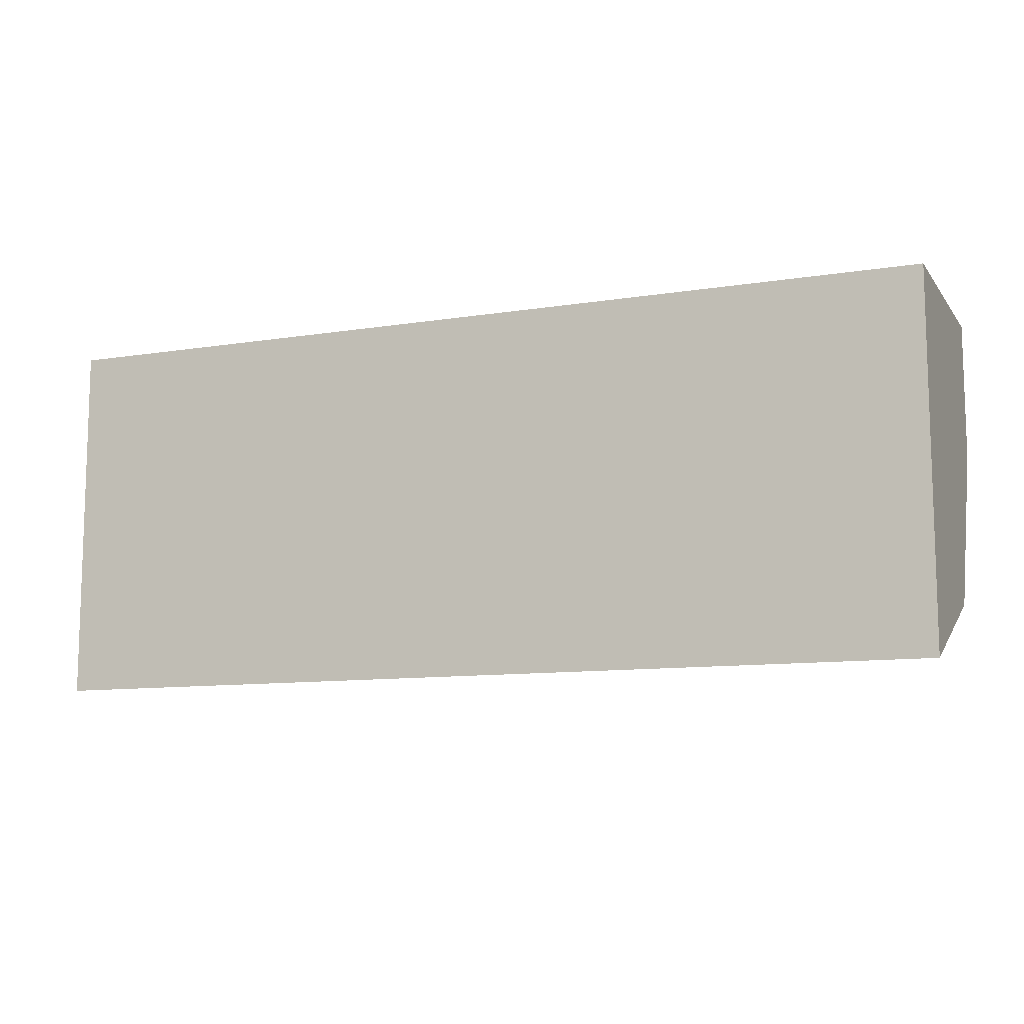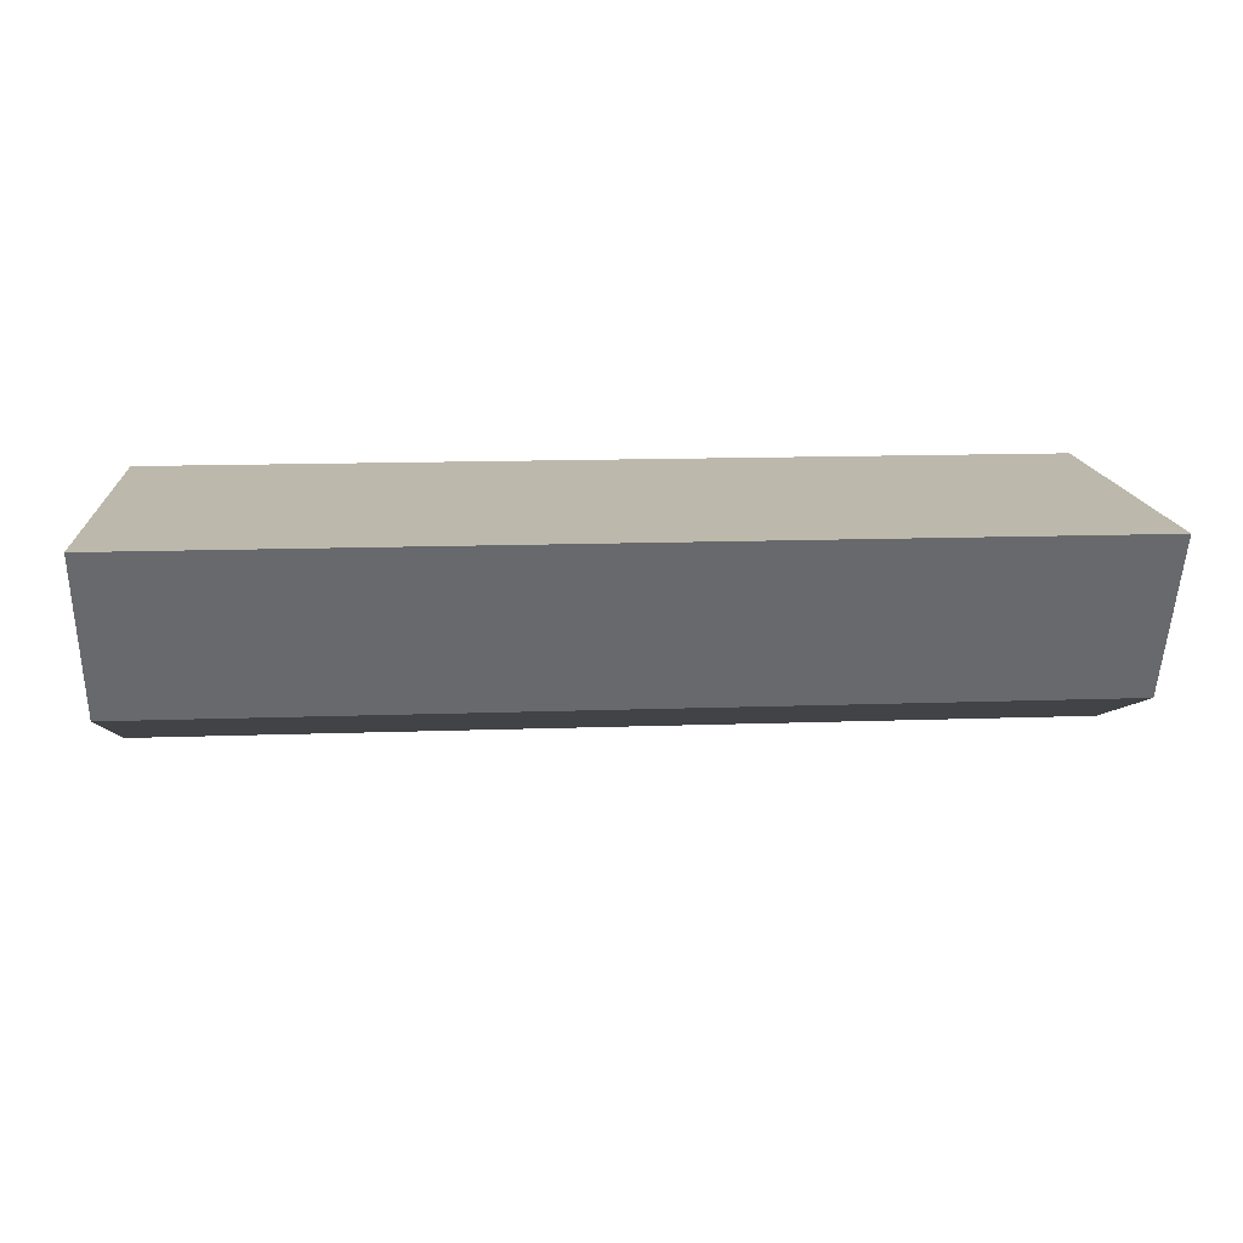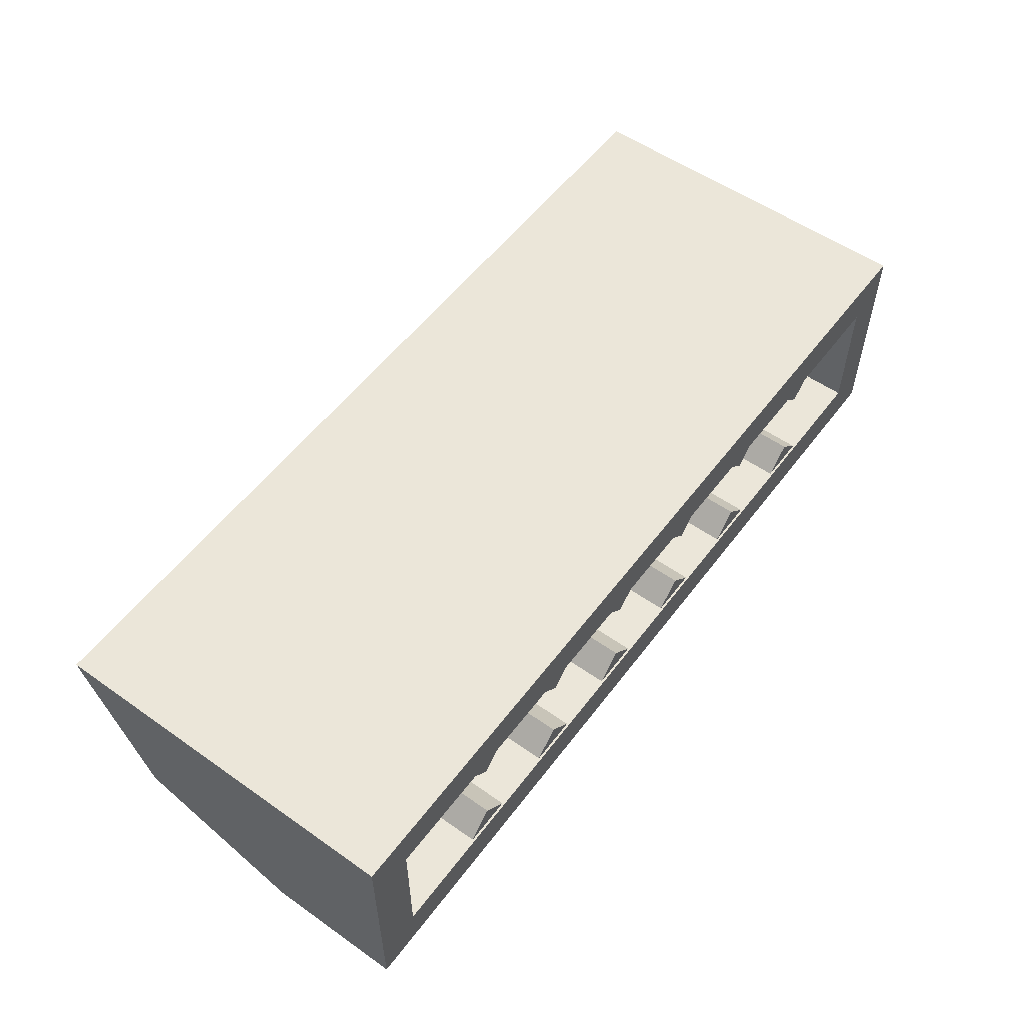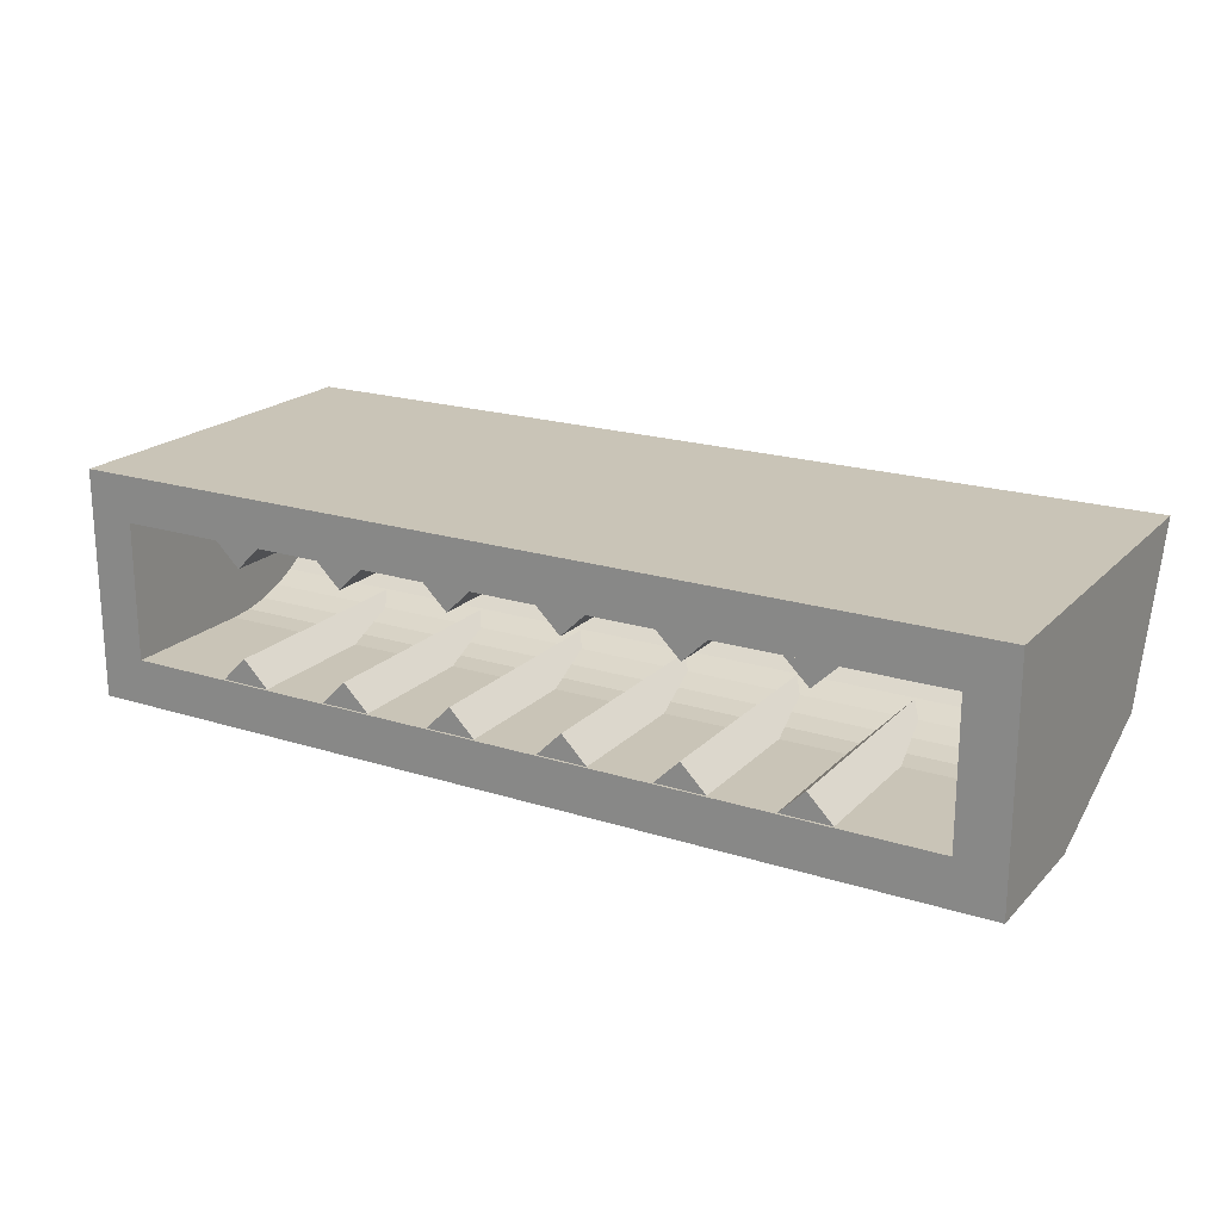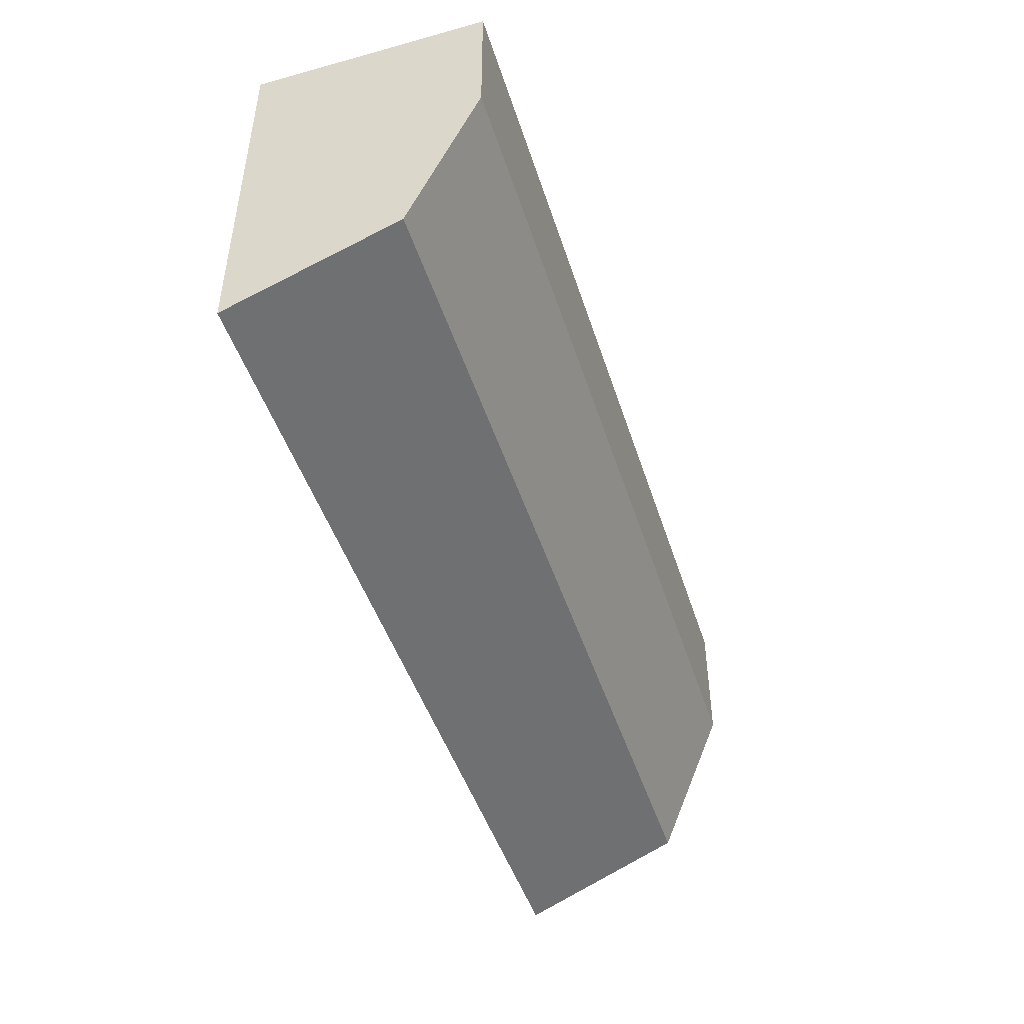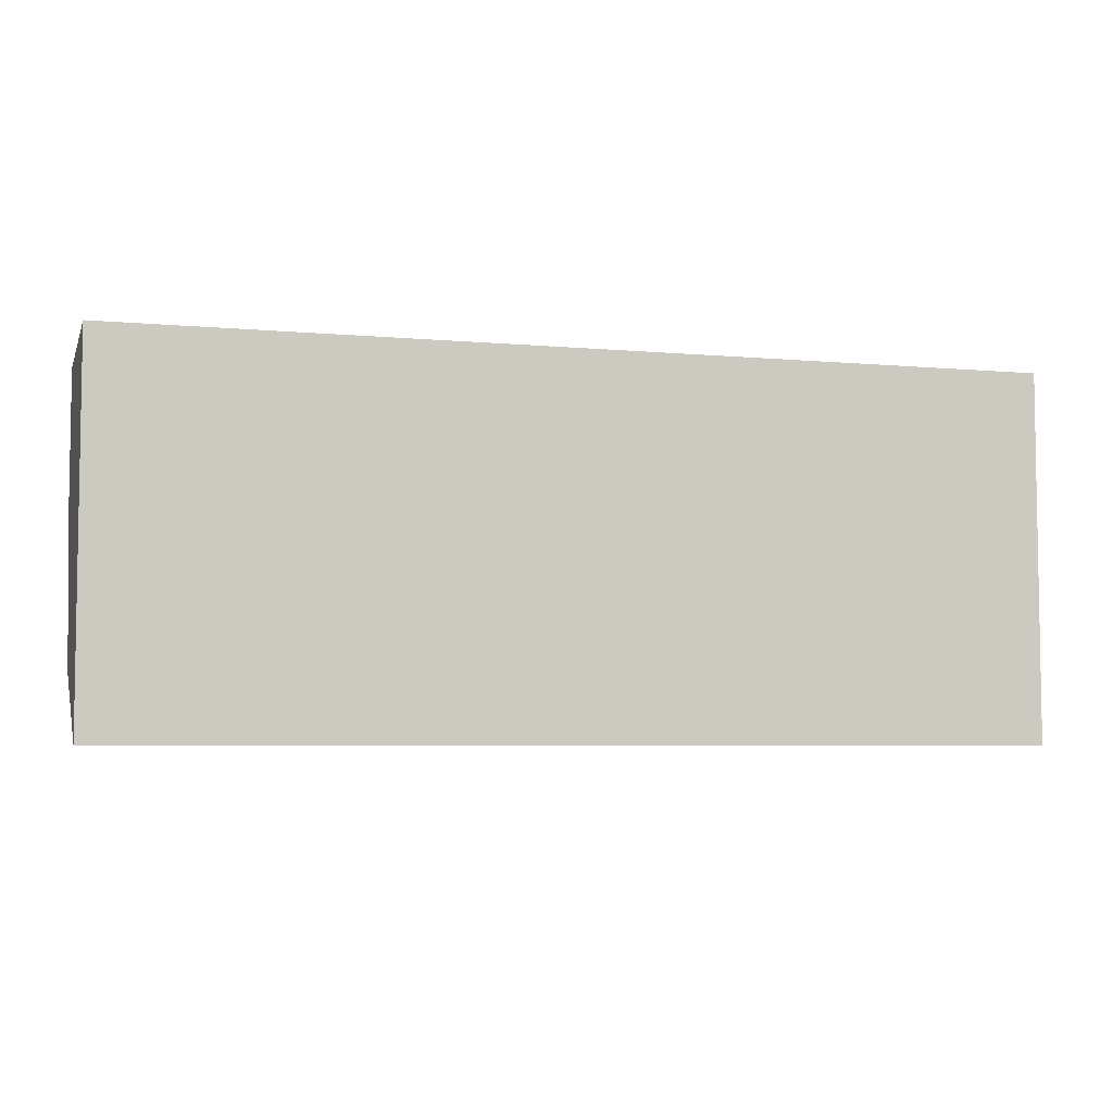
<metadata>
{"format":"obj","ext":"obj","renderer":"f3d","projection":"perspective","resolution":1024,"background":"white","views":[{"elev":-10.4,"azim":22.1,"up":"+Y"},{"elev":14.9,"azim":-4.3,"up":"+Z"},{"elev":55.1,"azim":126.5,"up":"+Z"},{"elev":20.0,"azim":-149.7,"up":"+Z"},{"elev":-46.5,"azim":107.4,"up":"+Y"},{"elev":-5.4,"azim":-15.8,"up":"+Y"}]}
</metadata>
<code>
v 2 1.6 0.5
v 1.8 1.6 0.3
v -1.8 1.6 0.3
v -2 1.6 0.5
v -2 1.6 0.5
v -1.8 1.6 0.3
v -1.8 1.6 -0.3
v -2 1.6 -0.5
v -2 1.6 -0.5
v -1.8 1.6 -0.3
v 1.8 1.6 -0.3
v 2 1.6 -0.5
v 2 1.6 -0.5
v 1.8 1.6 -0.3
v 1.8 1.6 0.3
v 2 1.6 0.5
v 1.8 0.24 0.3
v -1.8 0.24 0.3
v -1.8 0.2609 0.1938
v 1.8 0.2609 0.1938
v -1.8 1.6 0.3
v -1.8 0.24 0.3
v 1.8 0.24 0.3
v 1.8 1.6 0.3
v 1.8 1.6 -0.3
v -1.8 1.6 -0.3
v -1.8 1 -0.3
v 1.8 1 -0.3
v -1.8 1 -0.3
v -1.8 0.8956 -0.2931
v 1.8 0.8956 -0.2931
v 1.8 1 -0.3
v -1.8 0.8956 -0.2931
v -1.8 0.793 -0.2727
v 1.8 0.793 -0.2727
v 1.8 0.8956 -0.2931
v -1.8 0.793 -0.2727
v -1.8 0.6938 -0.2391
v 1.8 0.6938 -0.2391
v 1.8 0.793 -0.2727
v -1.8 0.6938 -0.2391
v -1.8 0.6 -0.1928
v 1.8 0.6 -0.1928
v 1.8 0.6938 -0.2391
v -1.8 0.6 -0.1928
v -1.8 0.513 -0.1347
v 1.8 0.513 -0.1347
v 1.8 0.6 -0.1928
v -1.8 0.513 -0.1347
v -1.8 0.4343 -0.06568
v 1.8 0.4343 -0.06568
v 1.8 0.513 -0.1347
v -1.8 0.4343 -0.06568
v -1.8 0.3653 0.01296
v 1.8 0.3653 0.01296
v 1.8 0.4343 -0.06568
v -1.8 0.3653 0.01296
v -1.8 0.3072 0.1
v 1.8 0.3072 0.1
v 1.8 0.3653 0.01296
v -1.8 0.3072 0.1
v -1.8 0.2609 0.1938
v 1.8 0.2609 0.1938
v 1.8 0.3072 0.1
v -1.8 1 -0.3
v -1.8 0.8956 -0.2931
v -1.8 0.793 -0.2727
v -1.8 1 -0.3
v -1.8 0.793 -0.2727
v -1.8 0.6938 -0.2391
v -1.8 1 -0.3
v -1.8 0.6938 -0.2391
v -1.8 0.6 -0.1928
v -1.8 1 -0.3
v -1.8 0.6 -0.1928
v -1.8 0.513 -0.1347
v -1.8 1 -0.3
v -1.8 0.513 -0.1347
v -1.8 0.4343 -0.06568
v -1.8 1 -0.3
v -1.8 0.4343 -0.06568
v -1.8 0.3653 0.01296
v -1.8 1 -0.3
v -1.8 0.3653 0.01296
v -1.8 0.3072 0.1
v -1.8 1 -0.3
v -1.8 0.3072 0.1
v -1.8 0.2609 0.1938
v -1.8 1.6 0.3
v -1.8 0.2609 0.1938
v -1.8 1 -0.3
v -1.8 1.6 -0.3
v -1.8 0.24 0.3
v -1.8 0.2609 0.1938
v -1.8 1.6 0.3
v 1.8 1 -0.3
v 1.8 0.8956 -0.2931
v 1.8 0.793 -0.2727
v 1.8 1 -0.3
v 1.8 0.793 -0.2727
v 1.8 0.6938 -0.2391
v 1.8 1 -0.3
v 1.8 0.6938 -0.2391
v 1.8 0.6 -0.1928
v 1.8 1 -0.3
v 1.8 0.6 -0.1928
v 1.8 0.513 -0.1347
v 1.8 1 -0.3
v 1.8 0.513 -0.1347
v 1.8 0.4343 -0.06568
v 1.8 1 -0.3
v 1.8 0.4343 -0.06568
v 1.8 0.3653 0.01296
v 1.8 1 -0.3
v 1.8 0.3653 0.01296
v 1.8 0.3072 0.1
v 1.8 1 -0.3
v 1.8 0.3072 0.1
v 1.8 0.2609 0.1938
v 1.8 1.6 -0.3
v 1.8 1 -0.3
v 1.8 0.2609 0.1938
v 1.8 1.6 0.3
v 1.8 1.6 0.3
v 1.8 0.2609 0.1938
v 1.8 0.24 0.3
v 2 0 0.5
v 2 1.6 0.5
v -2 1.6 0.5
v -2 0 0.5
v 2 1.6 0.5
v 2 0 0.5
v 2 1 -0.5
v 2 1.6 -0.5
v 2 0 0.5
v 2 0.2929 -0.2071
v 2 1 -0.5
v -2 1.6 -0.5
v -2 1 -0.5
v -2 0 0.5
v -2 1.6 0.5
v -2 0 0.5
v -2 0.2929 -0.2071
v -2 1 -0.5
v 1.14 1.59 -0.3
v 1.25 1.59 -0.19
v 1.36 1.59 -0.3
v 1.25 0.6203 -0.19
v 1.299 0.6938 -0.2391
v 1.36 1 -0.3
v 1.14 1 -0.3
v 1.201 0.6938 -0.2391
v 1.25 0.6203 -0.19
v 1.36 1 -0.3
v 1.36 1.59 -0.3
v 1.25 1.59 -0.19
v 1.25 0.6203 -0.19
v 1.14 1.59 -0.3
v 1.14 1 -0.3
v 1.25 0.6203 -0.19
v 1.25 1.59 -0.19
v 0.64 1.59 -0.3
v 0.75 1.59 -0.19
v 0.86 1.59 -0.3
v 0.75 0.6203 -0.19
v 0.7991 0.6938 -0.2391
v 0.86 1 -0.3
v 0.64 1 -0.3
v 0.7009 0.6938 -0.2391
v 0.75 0.6203 -0.19
v 0.86 1 -0.3
v 0.86 1.59 -0.3
v 0.75 1.59 -0.19
v 0.75 0.6203 -0.19
v 0.64 1.59 -0.3
v 0.64 1 -0.3
v 0.75 0.6203 -0.19
v 0.75 1.59 -0.19
v 0.14 1.59 -0.3
v 0.25 1.59 -0.19
v 0.36 1.59 -0.3
v 0.25 0.6203 -0.19
v 0.2991 0.6938 -0.2391
v 0.36 1 -0.3
v 0.14 1 -0.3
v 0.2009 0.6938 -0.2391
v 0.25 0.6203 -0.19
v 0.36 1 -0.3
v 0.36 1.59 -0.3
v 0.25 1.59 -0.19
v 0.25 0.6203 -0.19
v 0.14 1.59 -0.3
v 0.14 1 -0.3
v 0.25 0.6203 -0.19
v 0.25 1.59 -0.19
v -0.36 1.59 -0.3
v -0.25 1.59 -0.19
v -0.14 1.59 -0.3
v -0.25 0.6203 -0.19
v -0.2009 0.6938 -0.2391
v -0.14 1 -0.3
v -0.36 1 -0.3
v -0.2991 0.6938 -0.2391
v -0.25 0.6203 -0.19
v -0.14 1 -0.3
v -0.14 1.59 -0.3
v -0.25 1.59 -0.19
v -0.25 0.6203 -0.19
v -0.36 1.59 -0.3
v -0.36 1 -0.3
v -0.25 0.6203 -0.19
v -0.25 1.59 -0.19
v -0.86 1.59 -0.3
v -0.75 1.59 -0.19
v -0.64 1.59 -0.3
v -0.75 0.6203 -0.19
v -0.7009 0.6938 -0.2391
v -0.64 1 -0.3
v -0.86 1 -0.3
v -0.7991 0.6938 -0.2391
v -0.75 0.6203 -0.19
v -0.64 1 -0.3
v -0.64 1.59 -0.3
v -0.75 1.59 -0.19
v -0.75 0.6203 -0.19
v -0.86 1.59 -0.3
v -0.86 1 -0.3
v -0.75 0.6203 -0.19
v -0.75 1.59 -0.19
v -1.36 1.59 -0.3
v -1.25 1.59 -0.19
v -1.14 1.59 -0.3
v -1.25 0.6203 -0.19
v -1.201 0.6938 -0.2391
v -1.14 1 -0.3
v -1.36 1 -0.3
v -1.299 0.6938 -0.2391
v -1.25 0.6203 -0.19
v -1.14 1 -0.3
v -1.14 1.59 -0.3
v -1.25 1.59 -0.19
v -1.25 0.6203 -0.19
v -1.36 1.59 -0.3
v -1.36 1 -0.3
v -1.25 0.6203 -0.19
v -1.25 1.59 -0.19
v 1.14 1.59 0.3
v 1.25 1.59 0.1938
v 1.25 0.2609 0.1938
v 1.14 0.24 0.3
v 1.36 0.24 0.3
v 1.25 0.2609 0.1938
v 1.25 1.59 0.1938
v 1.36 1.59 0.3
v 1.25 1.59 0.1938
v 1.14 1.59 0.3
v 1.36 1.59 0.3
v 0.64 1.59 0.3
v 0.75 1.59 0.1938
v 0.75 0.2609 0.1938
v 0.64 0.24 0.3
v 0.86 0.24 0.3
v 0.75 0.2609 0.1938
v 0.75 1.59 0.1938
v 0.86 1.59 0.3
v 0.75 1.59 0.1938
v 0.64 1.59 0.3
v 0.86 1.59 0.3
v 0.14 1.59 0.3
v 0.25 1.59 0.1938
v 0.25 0.2609 0.1938
v 0.14 0.24 0.3
v 0.36 0.24 0.3
v 0.25 0.2609 0.1938
v 0.25 1.59 0.1938
v 0.36 1.59 0.3
v 0.25 1.59 0.1938
v 0.14 1.59 0.3
v 0.36 1.59 0.3
v -0.36 1.59 0.3
v -0.25 1.59 0.1938
v -0.25 0.2609 0.1938
v -0.36 0.24 0.3
v -0.14 0.24 0.3
v -0.25 0.2609 0.1938
v -0.25 1.59 0.1938
v -0.14 1.59 0.3
v -0.25 1.59 0.1938
v -0.36 1.59 0.3
v -0.14 1.59 0.3
v -0.86 1.59 0.3
v -0.75 1.59 0.1938
v -0.75 0.2609 0.1938
v -0.86 0.24 0.3
v -0.64 0.24 0.3
v -0.75 0.2609 0.1938
v -0.75 1.59 0.1938
v -0.64 1.59 0.3
v -0.75 1.59 0.1938
v -0.86 1.59 0.3
v -0.64 1.59 0.3
v -1.36 1.59 0.3
v -1.25 1.59 0.1938
v -1.25 0.2609 0.1938
v -1.36 0.24 0.3
v -1.14 0.24 0.3
v -1.25 0.2609 0.1938
v -1.25 1.59 0.1938
v -1.14 1.59 0.3
v -1.25 1.59 0.1938
v -1.36 1.59 0.3
v -1.14 1.59 0.3
v 2 0.2929 -0.2071
v 2 0 0.5
v -2 0 0.5
v -2 0.2929 -0.2071
v 2 1 -0.5
v 2 0.2929 -0.2071
v -2 0.2929 -0.2071
v -2 1 -0.5
v 2 1.6 -0.5
v 2 1 -0.5
v -2 1 -0.5
v -2 1.6 -0.5
g mesh97671
f 1 2 3
f 3 4 1
f 5 6 7
f 7 8 5
f 9 10 11
f 11 12 9
f 13 14 15
f 15 16 13
g mesh97673
f 17 19 18
f 19 17 20
g mesh97674
f 21 23 22
f 23 21 24
g mesh97676
f 25 26 27
f 27 28 25
g mesh97681
f 29 30 31
f 31 32 29
f 33 34 35
f 35 36 33
f 37 38 39
f 39 40 37
f 41 42 43
f 43 44 41
f 45 46 47
f 47 48 45
f 49 50 51
f 51 52 49
f 53 54 55
f 55 56 53
f 57 58 59
f 59 60 57
f 61 62 63
f 63 64 61
g mesh97683
f 65 67 66
f 68 70 69
f 71 73 72
f 74 76 75
f 77 79 78
f 80 82 81
f 83 85 84
f 86 88 87
f 89 90 91
f 91 92 89
f 93 94 95
g mesh97685
f 96 97 98
f 99 100 101
f 102 103 104
f 105 106 107
f 108 109 110
f 111 112 113
f 114 115 116
f 117 118 119
f 120 121 122
f 122 123 120
f 124 125 126
g mesh97688
f 127 128 129
f 129 130 127
f 131 132 133
f 133 134 131
g mesh97692
f 135 136 137
f 138 139 140
f 140 141 138
g mesh97694
f 142 144 143
f 145 146 147
f 148 149 150
f 151 152 153
f 154 155 156
f 156 157 154
f 158 159 160
f 160 161 158
f 162 163 164
f 165 166 167
f 168 169 170
f 171 172 173
f 173 174 171
f 175 176 177
f 177 178 175
f 179 180 181
f 182 183 184
f 185 186 187
f 188 189 190
f 190 191 188
f 192 193 194
f 194 195 192
f 196 197 198
f 199 200 201
f 202 203 204
f 205 206 207
f 207 208 205
f 209 210 211
f 211 212 209
f 213 214 215
f 216 217 218
f 219 220 221
f 222 223 224
f 224 225 222
f 226 227 228
f 228 229 226
f 230 231 232
f 233 234 235
f 236 237 238
f 239 240 241
f 241 242 239
f 243 244 245
f 245 246 243
f 247 248 249
f 249 250 247
f 251 252 253
f 253 254 251
f 255 256 257
f 258 259 260
f 260 261 258
f 262 263 264
f 264 265 262
f 266 267 268
f 269 270 271
f 271 272 269
f 273 274 275
f 275 276 273
f 277 278 279
f 280 281 282
f 282 283 280
f 284 285 286
f 286 287 284
f 288 289 290
f 291 292 293
f 293 294 291
f 295 296 297
f 297 298 295
f 299 300 301
f 302 303 304
f 304 305 302
f 306 307 308
f 308 309 306
f 310 311 312
g mesh97697
f 313 314 315
f 315 316 313
f 317 318 319
f 319 320 317
f 321 322 323
f 323 324 321

</code>
